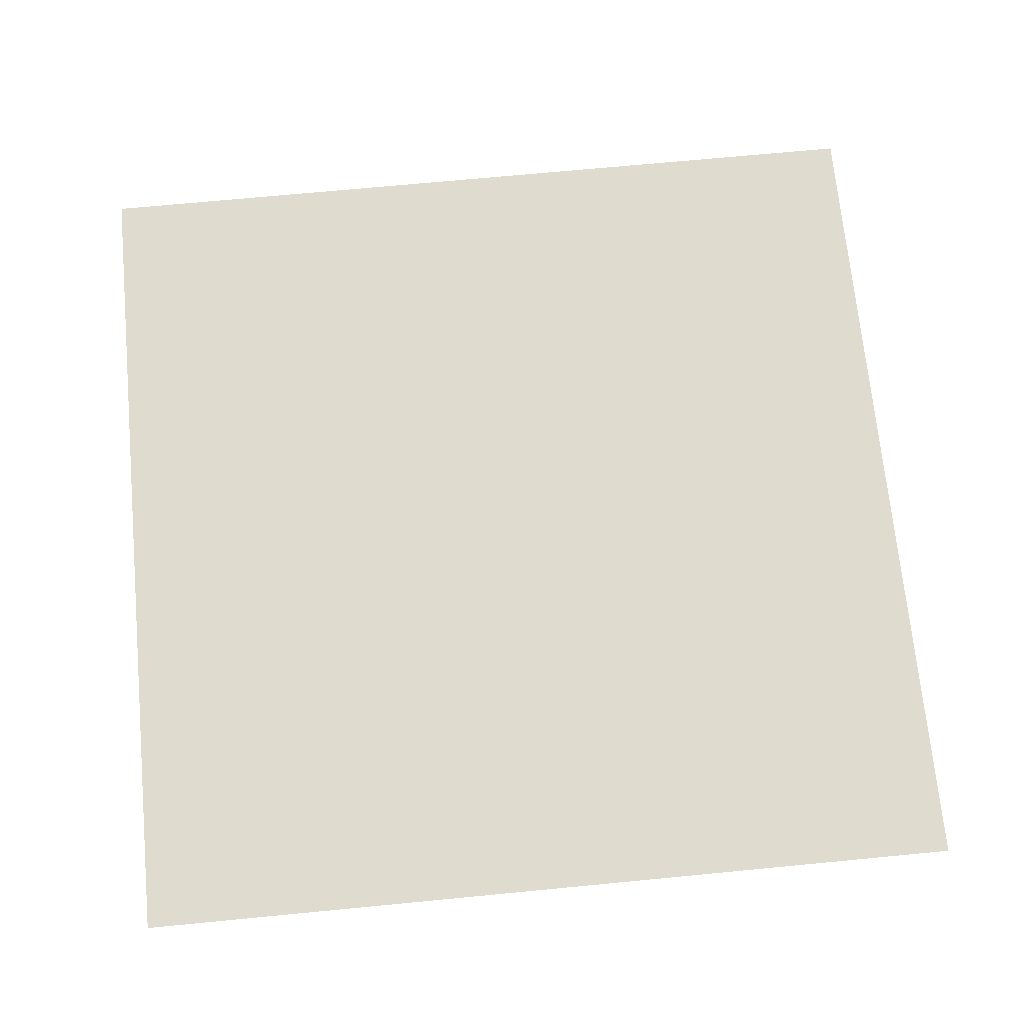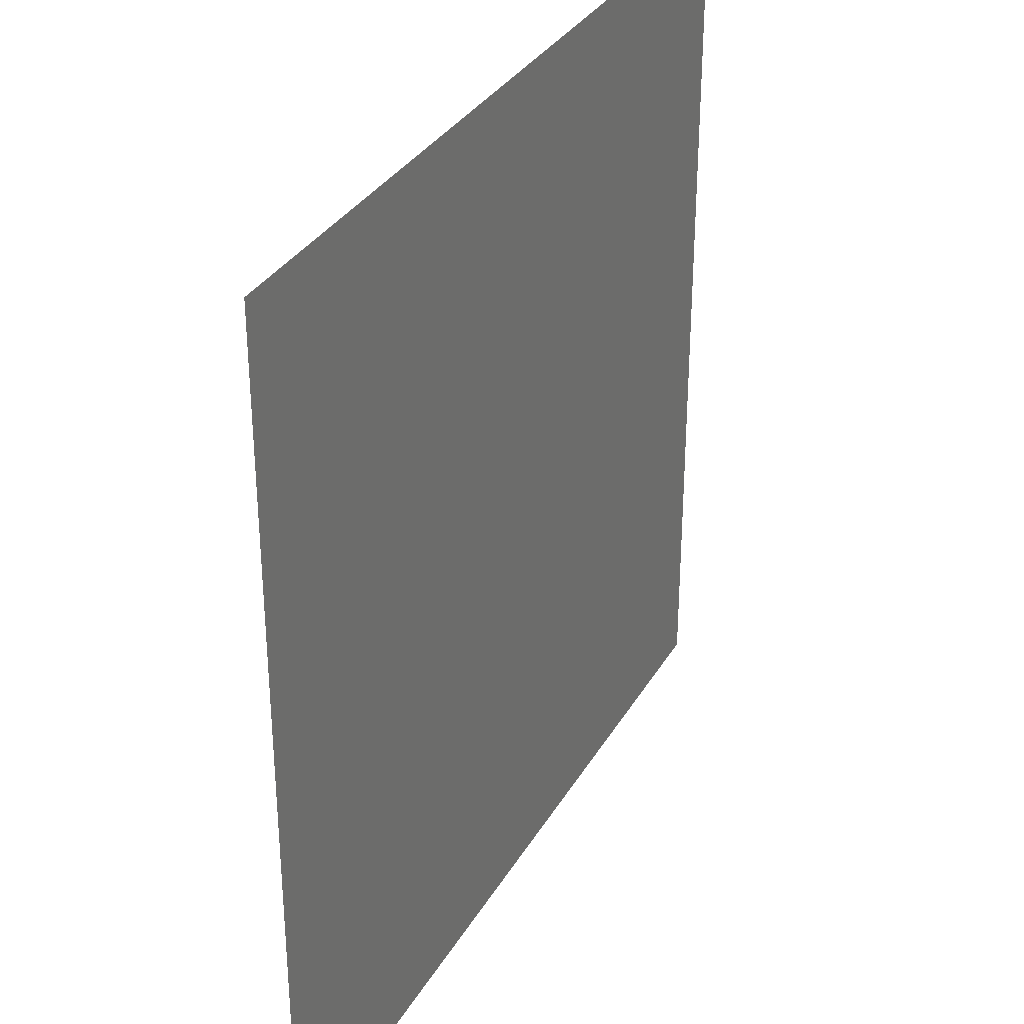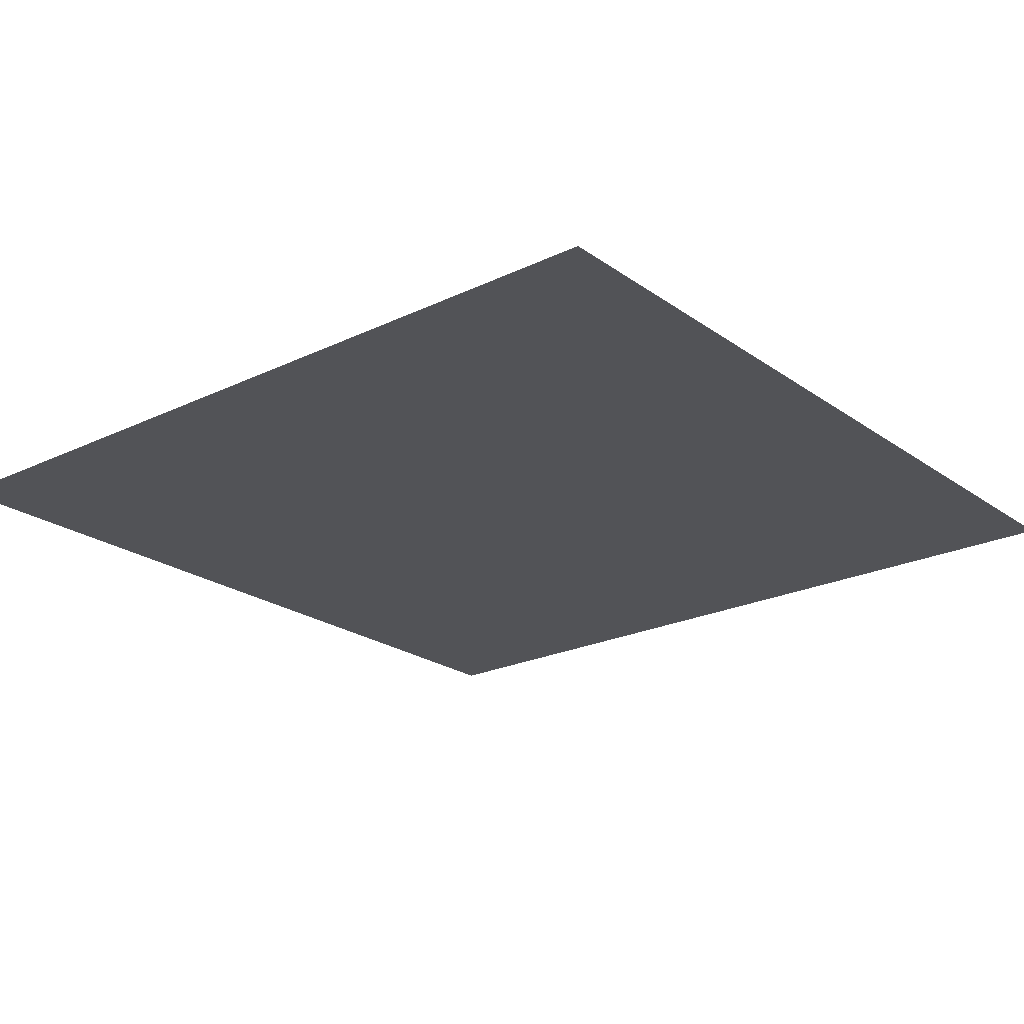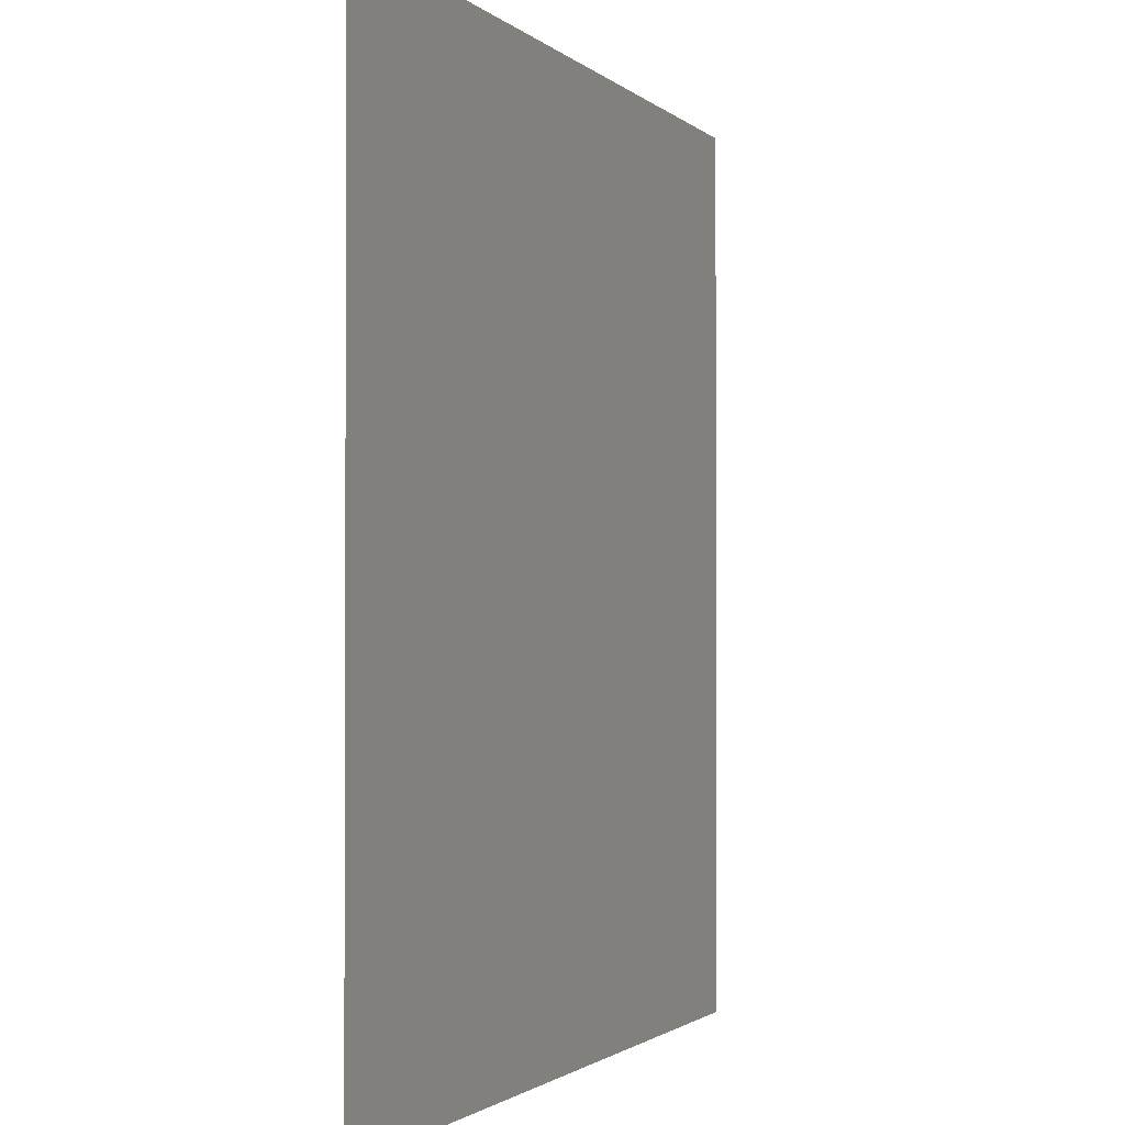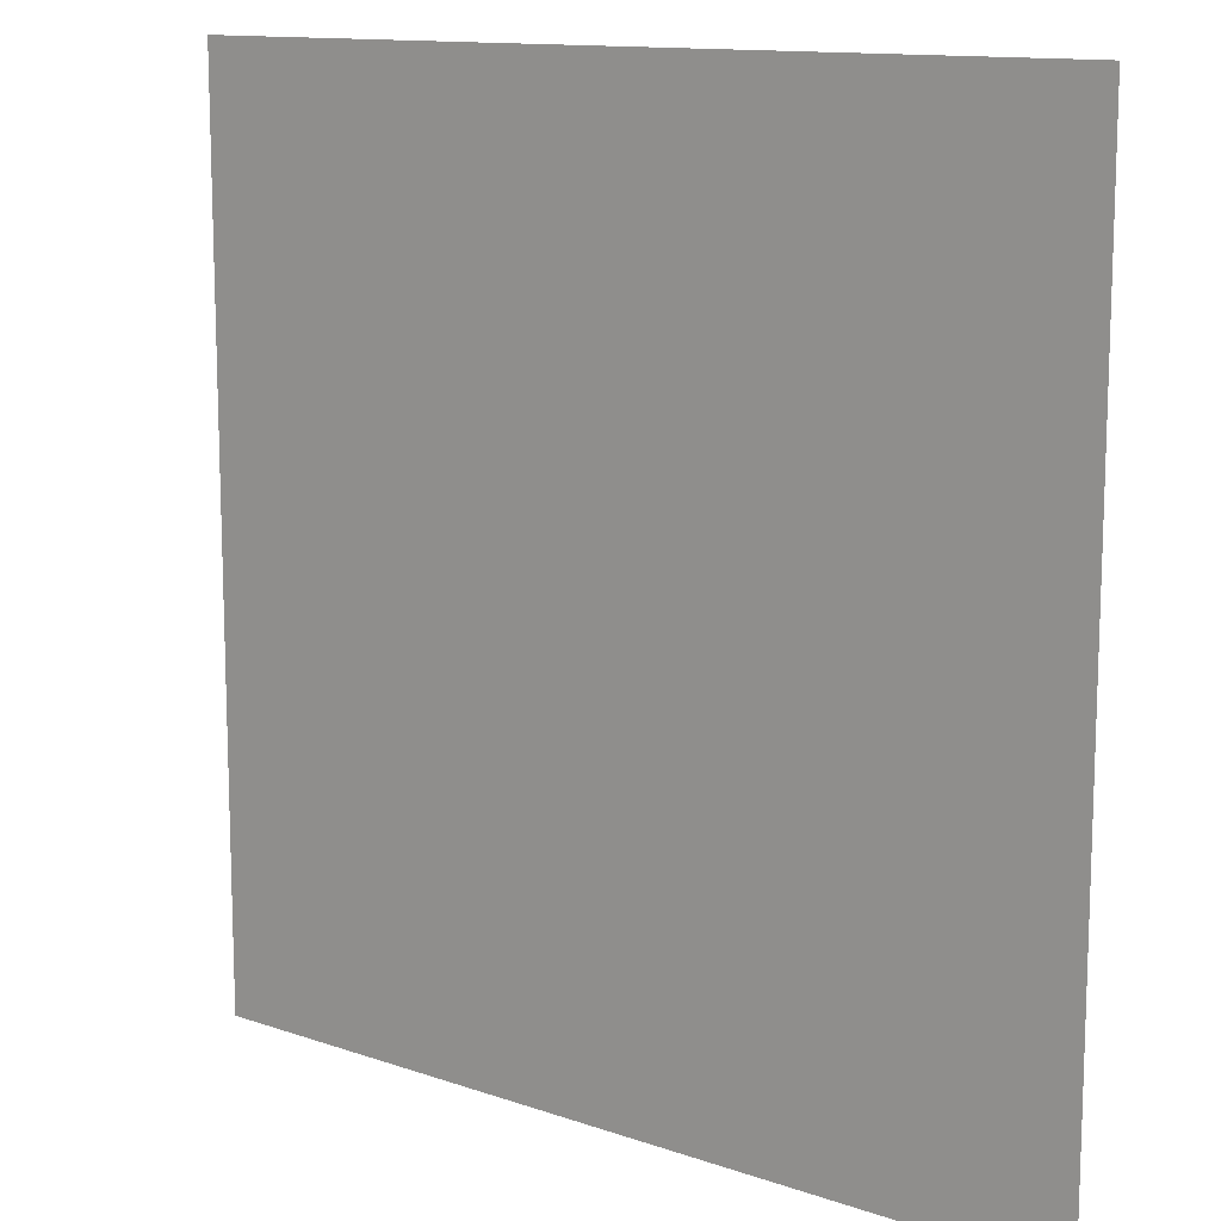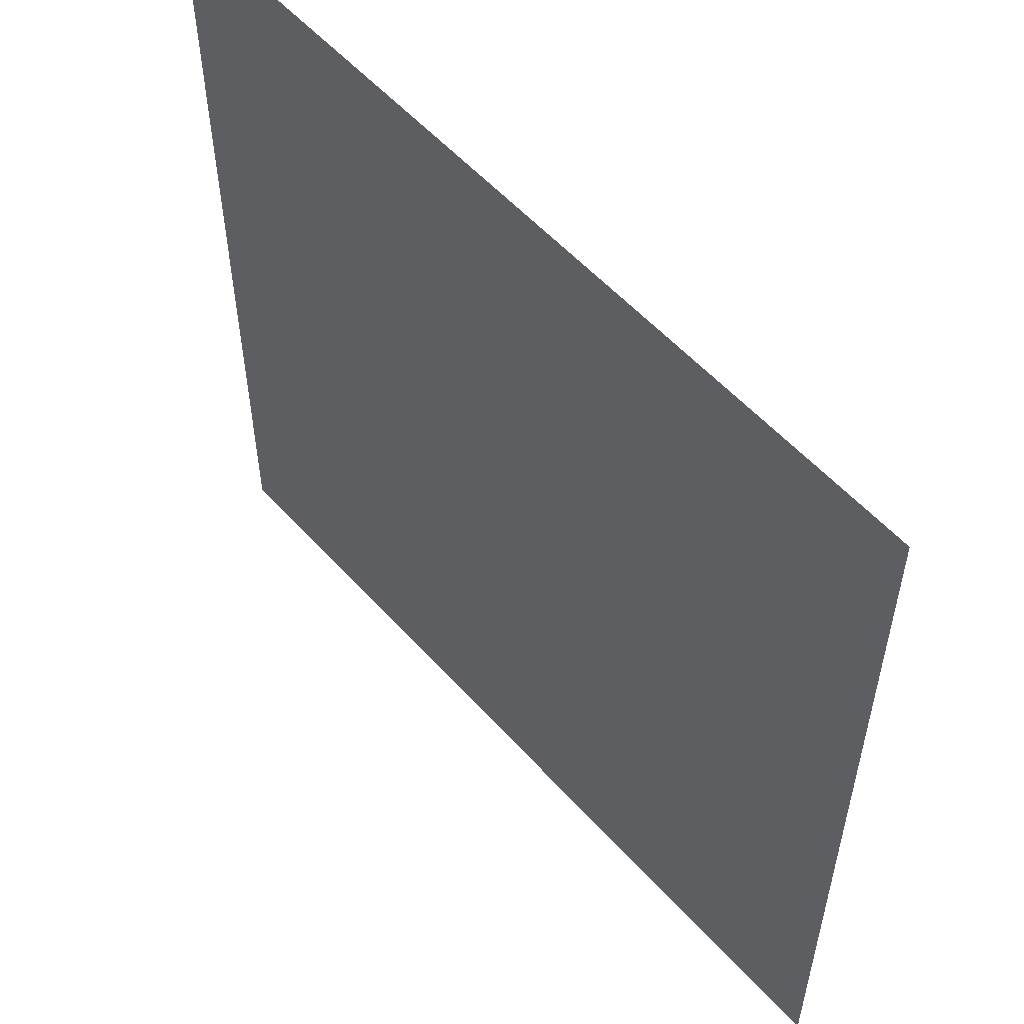
<metadata>
{"format":"obj","ext":"obj","renderer":"f3d","projection":"perspective","resolution":1024,"background":"white","views":[{"elev":70.3,"azim":-5.5,"up":"+Y"},{"elev":32.9,"azim":-64.0,"up":"+Z"},{"elev":-22.4,"azim":-50.4,"up":"+Y"},{"elev":-1.5,"azim":110.6,"up":"+Z"},{"elev":12.5,"azim":-141.1,"up":"+Z"},{"elev":55.7,"azim":48.8,"up":"+Z"}]}
</metadata>
<code>
g default
v -11.29 0 11.29
v 11.29 0 11.29
v -11.29 0 -11.29
v 11.29 0 -11.29
g pPlane1
f 1 2 4 3

</code>
